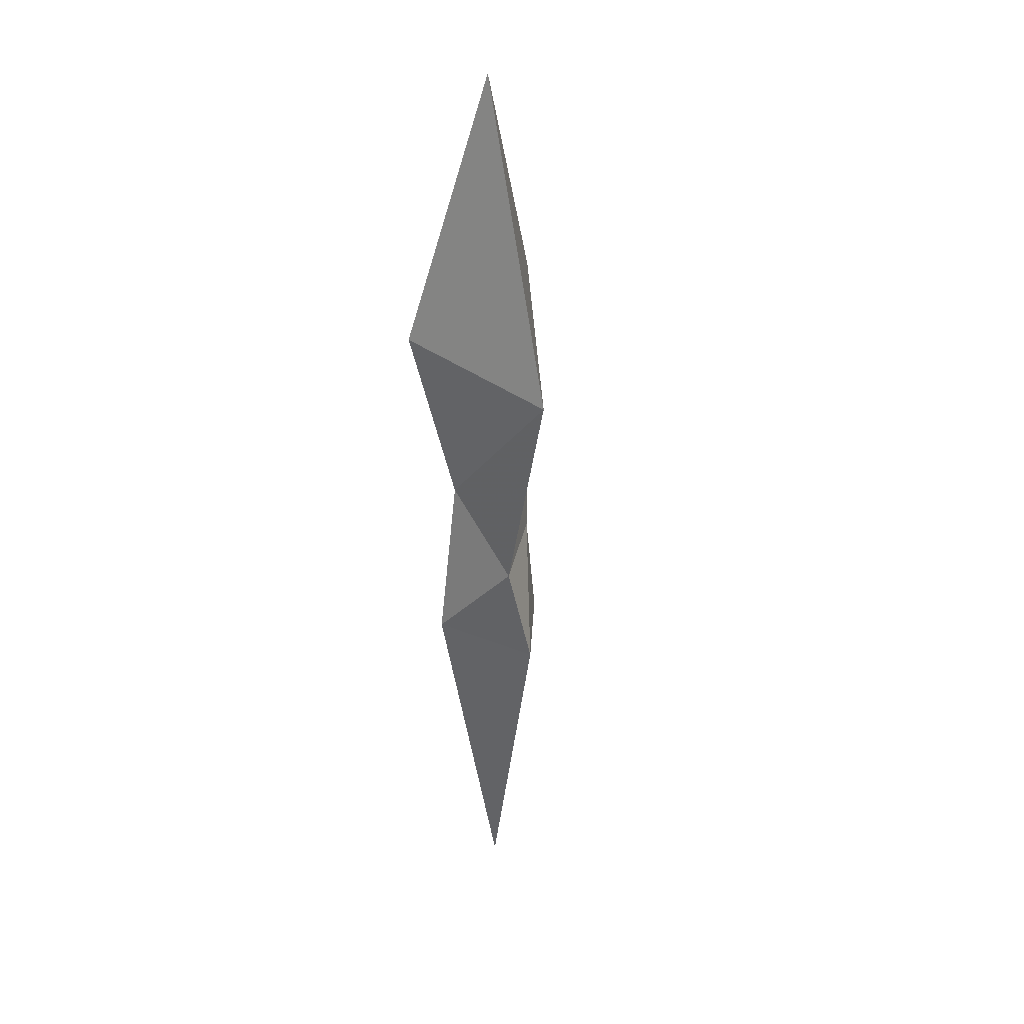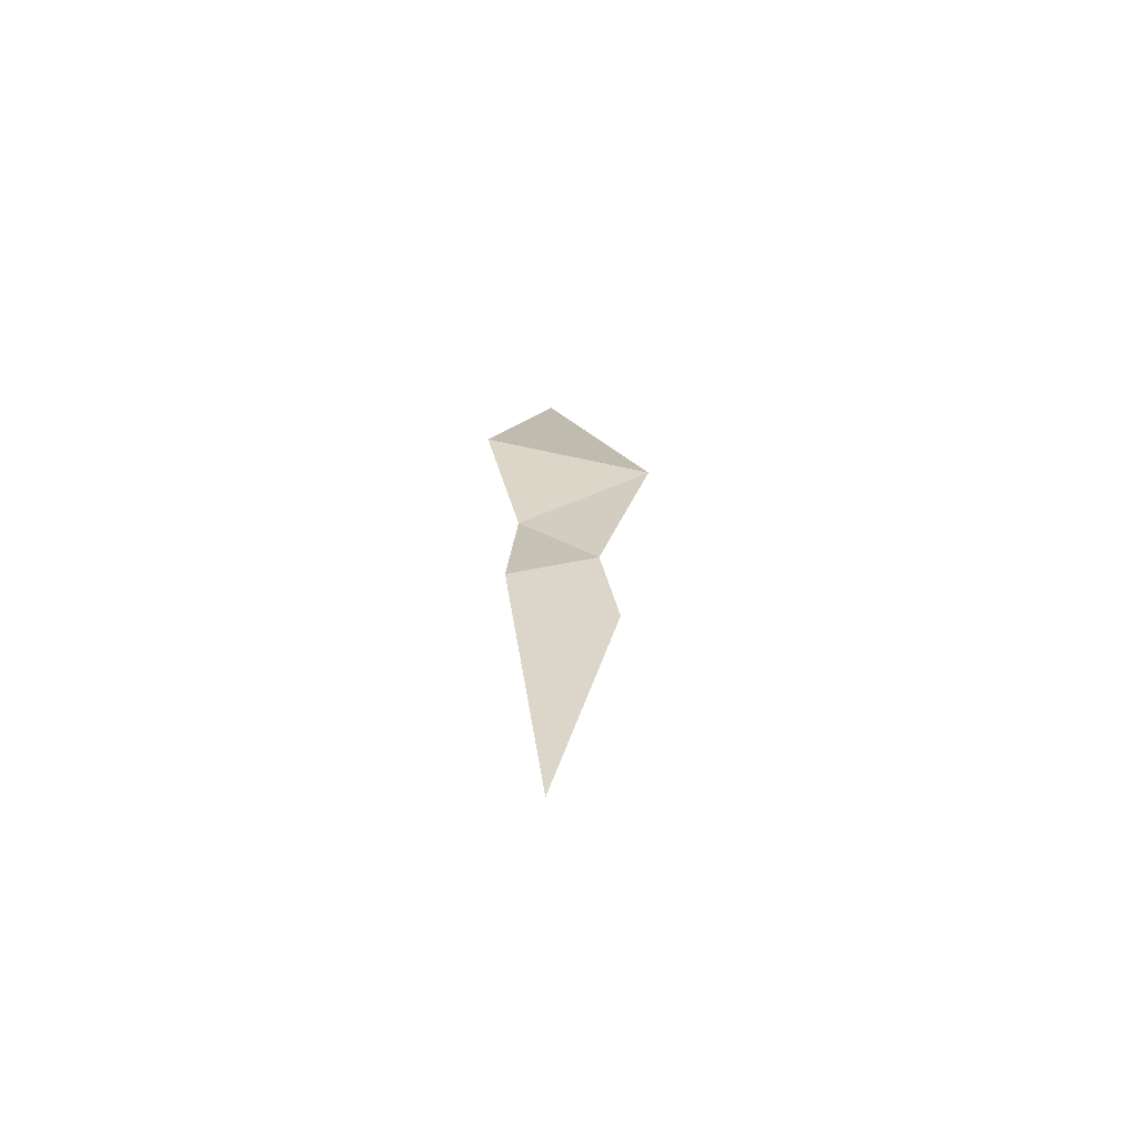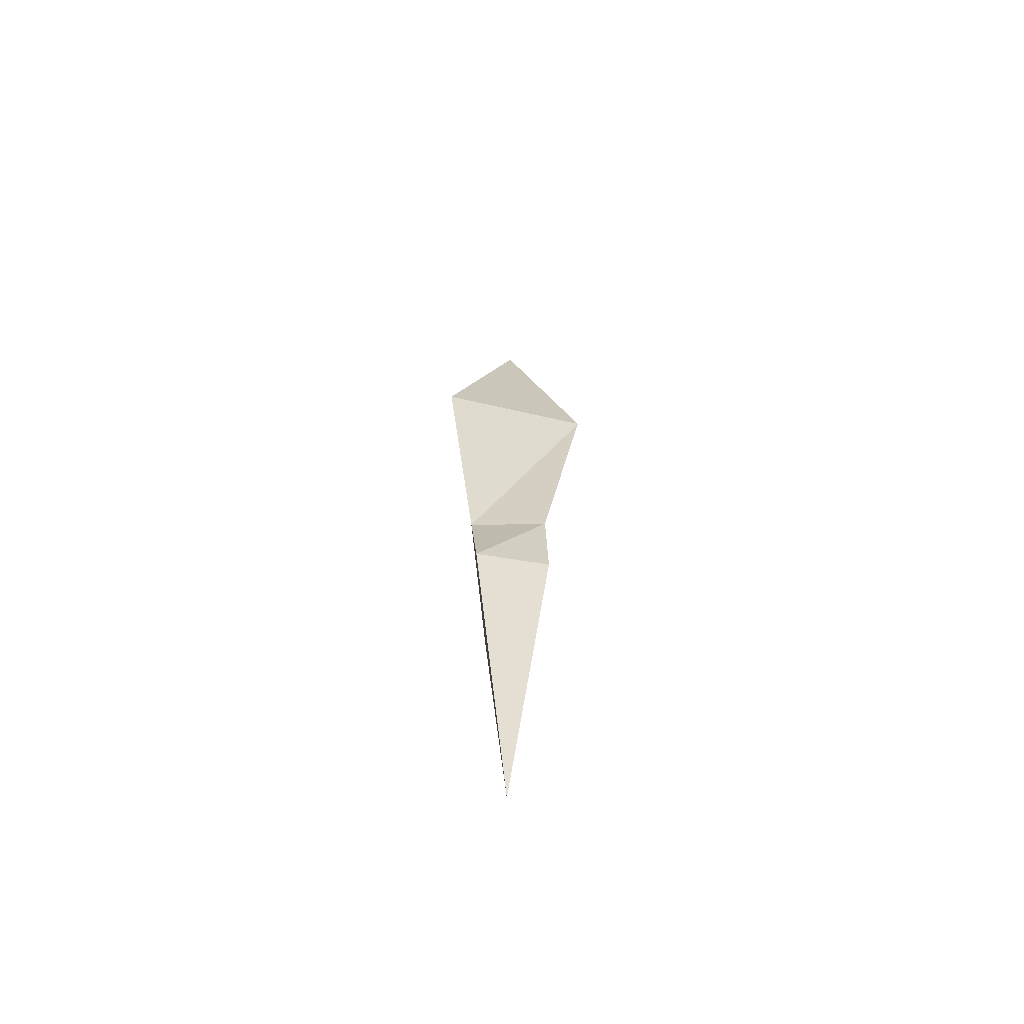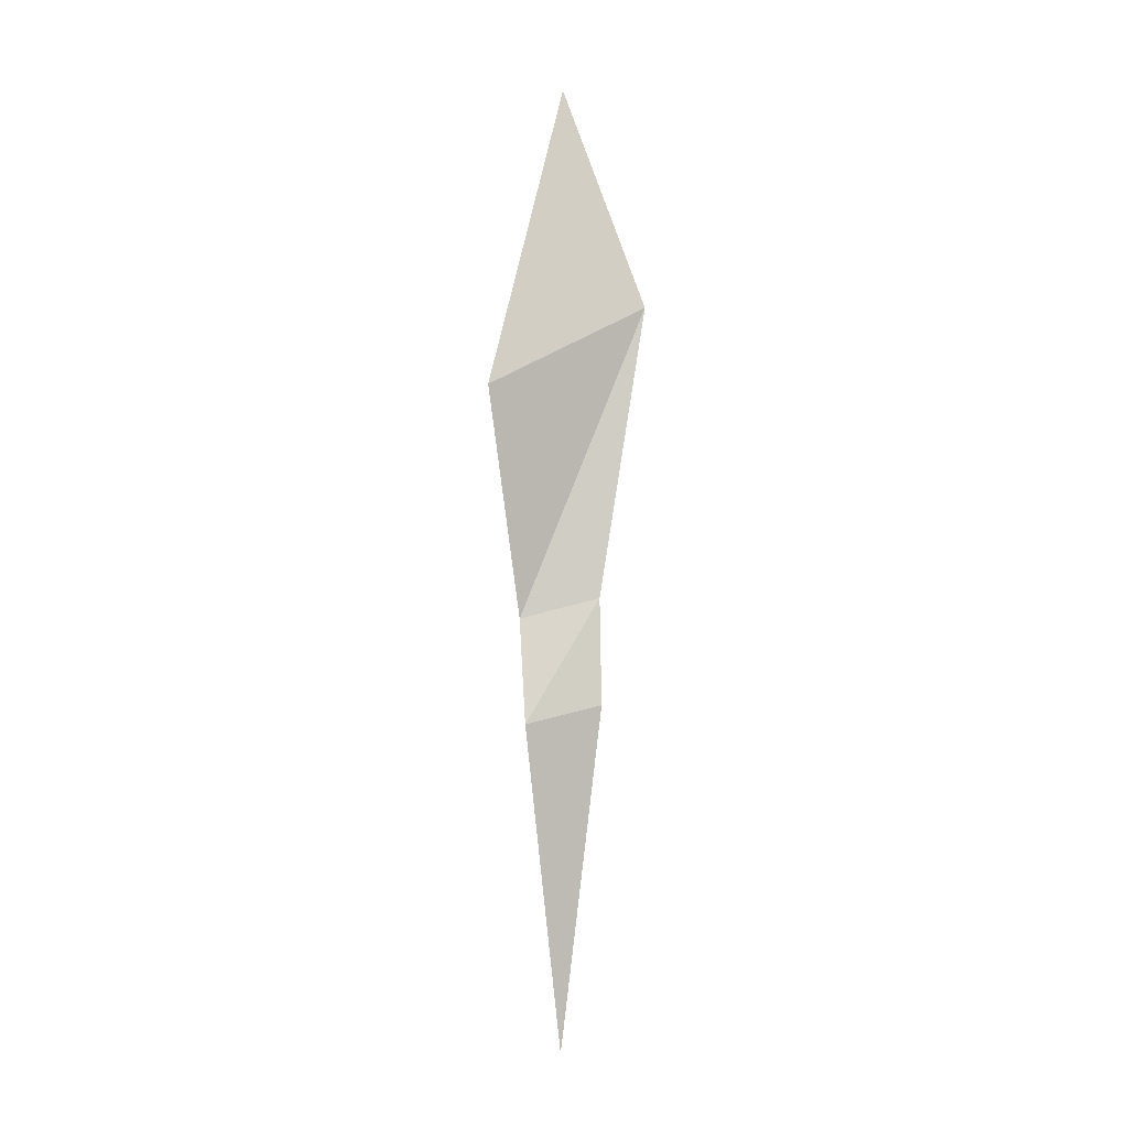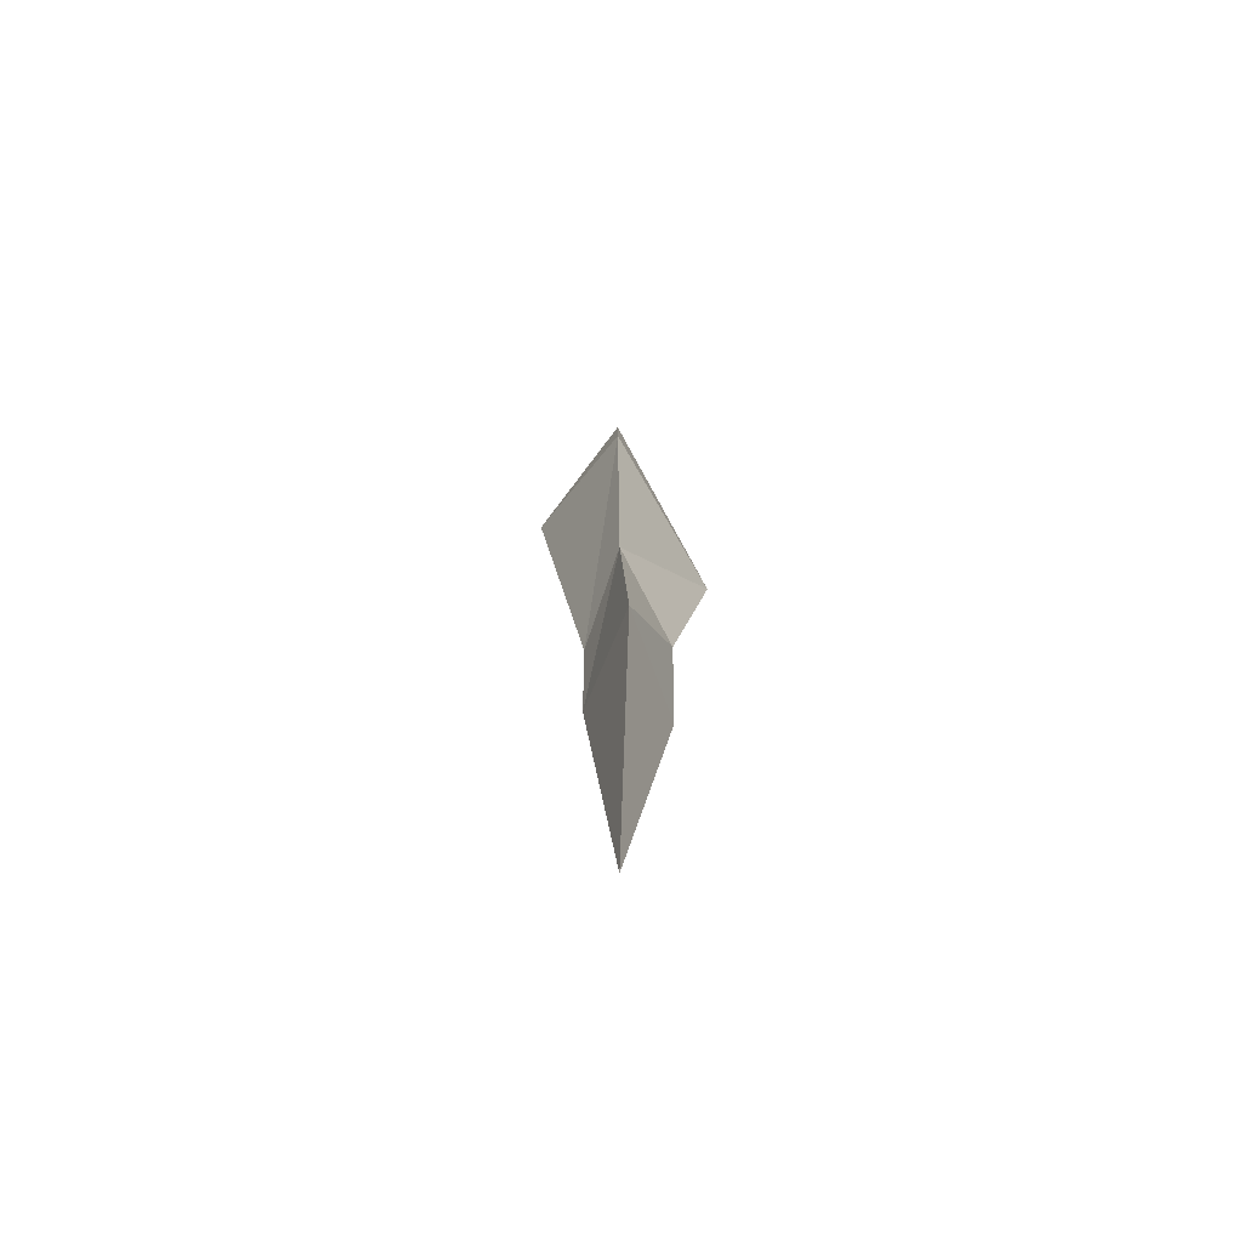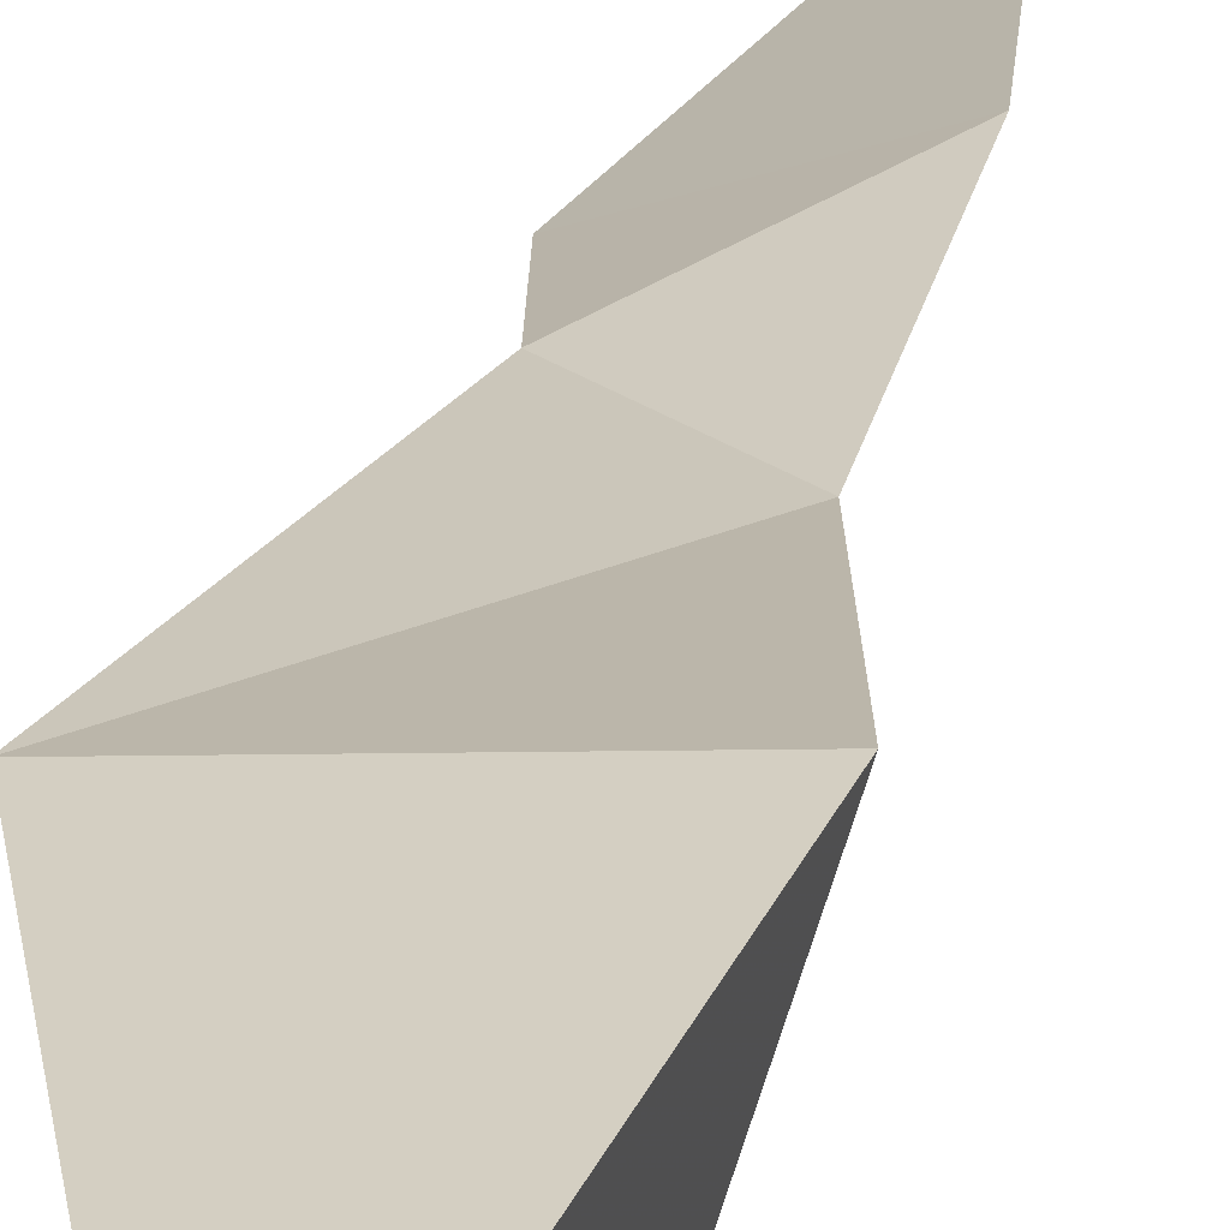
<metadata>
{"format":"obj","ext":"obj","renderer":"f3d","projection":"perspective","resolution":1024,"background":"white","views":[{"elev":30.8,"azim":-134.2,"up":"+Z"},{"elev":-67.7,"azim":-179.4,"up":"+Z"},{"elev":-62.2,"azim":-65.4,"up":"+Z"},{"elev":-3.1,"azim":-62.5,"up":"+Z"},{"elev":-66.5,"azim":130.3,"up":"+Z"},{"elev":23.7,"azim":10.6,"up":"+Y"}]}
</metadata>
<code>
g Mesh_Frostbolt
v 0.3706 0.3657 -2e-06
v -5.182 1.72 -16.63
v 1.692 -3.777 -11.99
v 3.713 3.256 -15.07
v -5.182 1.72 -16.63
v 0.3706 0.3657 -2e-06
v 1.692 -3.777 -11.99
v 3.713 3.256 -15.07
v 1.692 -3.777 -11.99
v -2.219 1.468 -28.75
v -0.1045 -1.968 -27.65
v -0.1045 -1.968 -27.65
v -2.219 1.468 -28.75
v -3.157 0.6393 -34.26
v -5.182 1.72 -16.63
v -2.219 1.468 -28.75
v 2.195 2.664 -33.83
v -3.157 0.6393 -34.26
v -5.182 1.72 -16.63
v 1.817 1.716 -24.56
v -2.219 1.468 -28.75
v 1.817 1.716 -24.56
v 2.195 2.664 -33.83
v -0.5611 -2.28 -33.3
v -0.1045 -1.968 -27.65
v -0.5611 -2.28 -33.3
v 3.713 3.256 -15.07
v 1.817 1.716 -24.56
v 3.713 3.256 -15.07
v -0.1045 -1.968 -27.65
v -3.157 0.6393 -34.26
v -0.5611 -2.28 -33.3
v 0.1736 0.4038 -51.64
v -3.157 0.6393 -34.26
v 0.1736 0.4038 -51.64
v 2.195 2.664 -33.83
v -0.5611 -2.28 -33.3
f 1 2 3
f 1 4 5
f 6 7 8
f 9 10 11
f 12 13 14
f 3 15 16
f 16 17 18
f 19 20 21
f 10 22 23
f 20 24 23
f 20 25 26
f 27 25 28
f 5 29 28
f 27 7 30
f 30 31 32
f 33 24 14
f 33 34 23
f 35 36 37
g Mesh_Frostbolt01
v 0.3706 0.3685 0.1351
v -5.299 1.785 -16.63
v 1.74 -3.9 -11.98
v 3.814 3.343 -15.07
v -2.334 1.533 -28.74
v -0.1324 -2.091 -27.65
v -3.288 0.6707 -34.27
v -2.334 1.533 -28.74
v 2.294 2.747 -33.84
v -3.288 0.6707 -34.27
v -5.299 1.785 -16.63
v 1.88 1.828 -24.57
v -0.5342 -2.402 -33.3
v 0.1788 0.4046 -51.77
f 38 39 40
f 38 41 39
f 38 40 41
f 40 42 43
f 43 42 44
f 40 39 42
f 45 46 47
f 48 49 45
f 45 49 46
f 49 50 46
f 49 43 50
f 41 43 49
f 48 41 49
f 41 40 43
f 43 44 50
f 51 50 44
f 51 47 46
f 51 46 50

</code>
